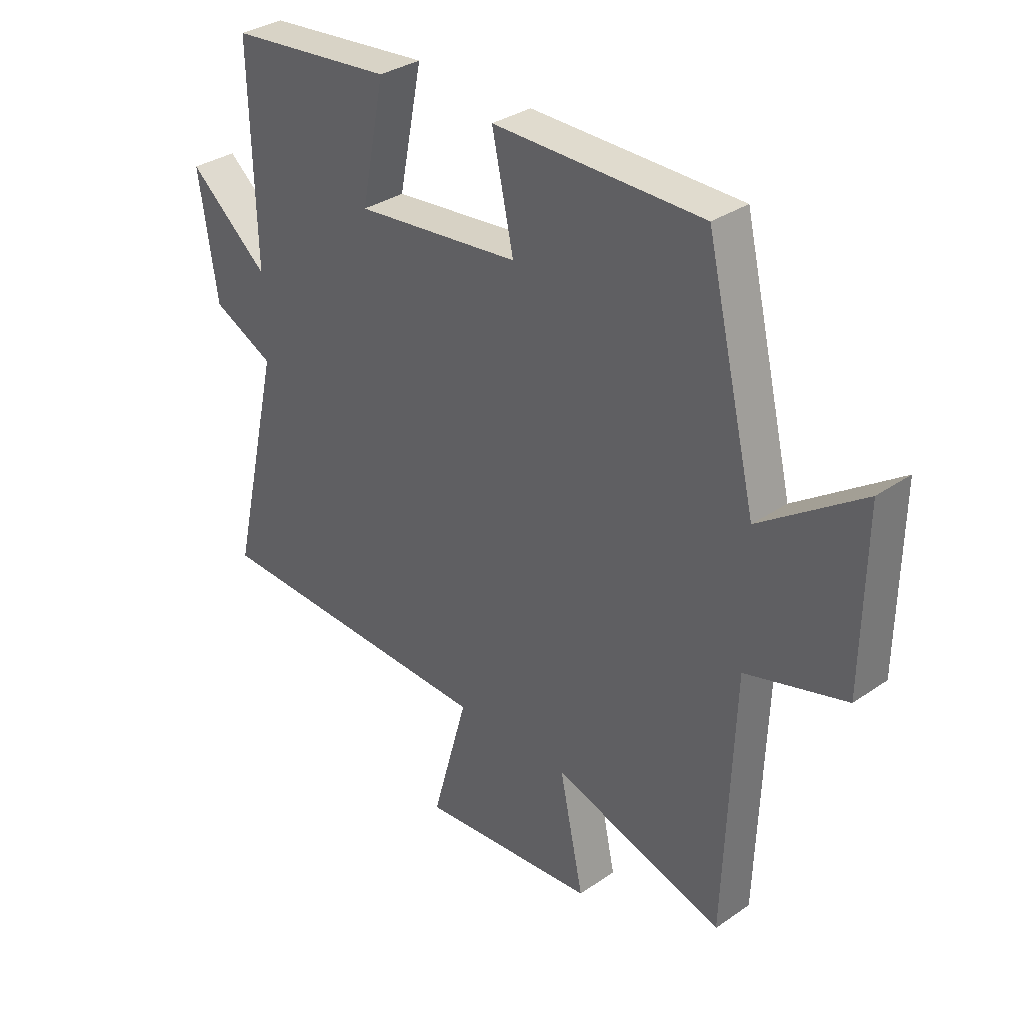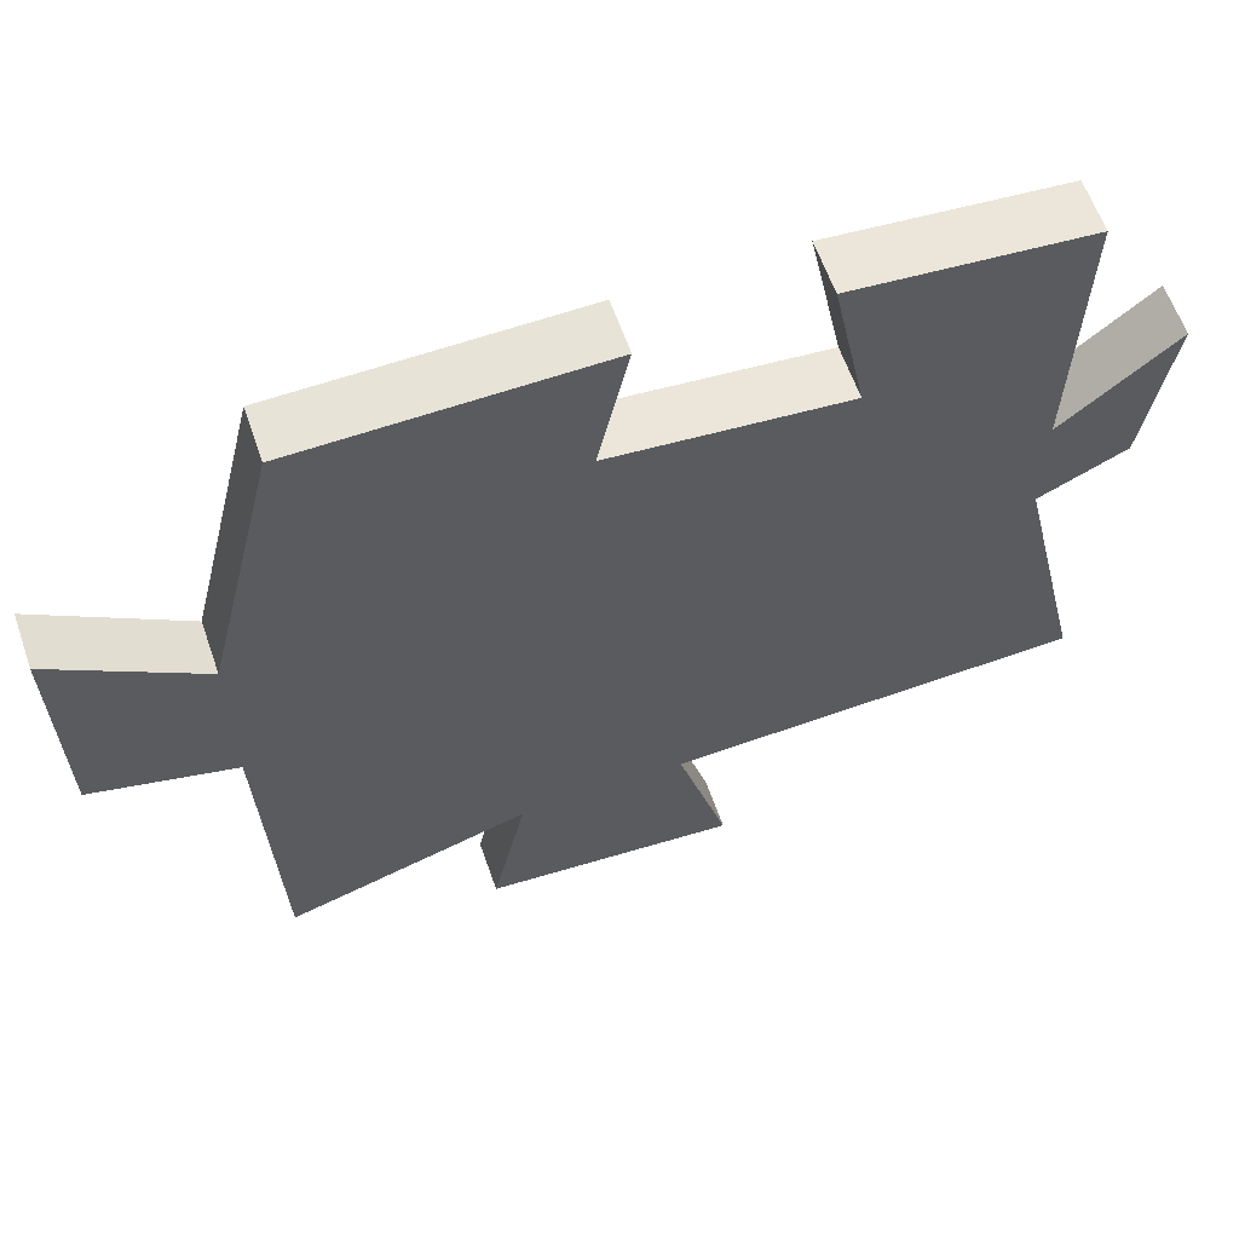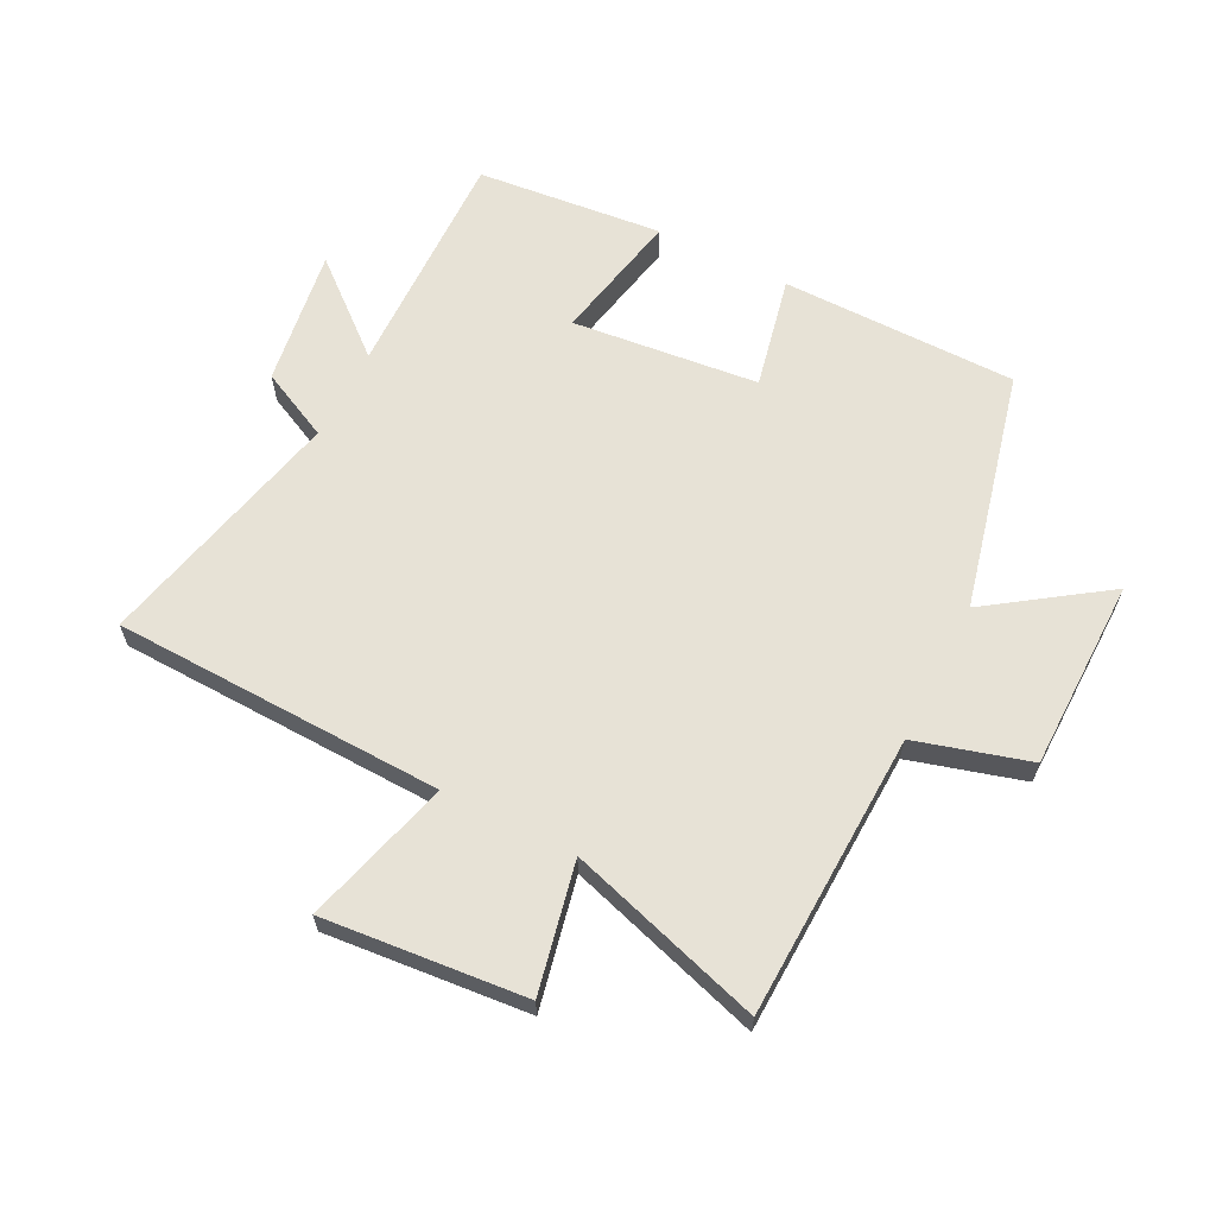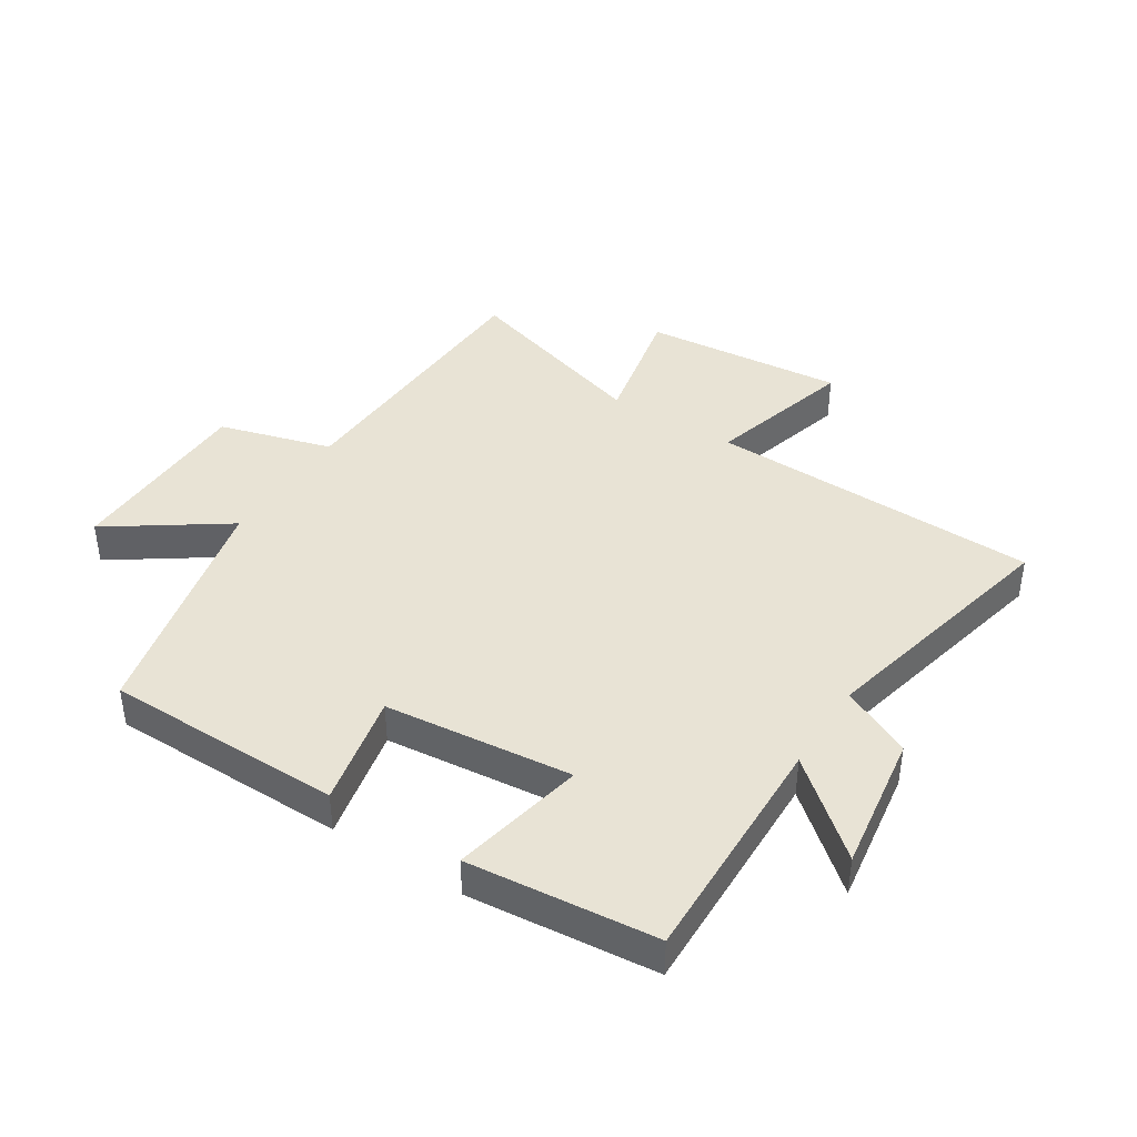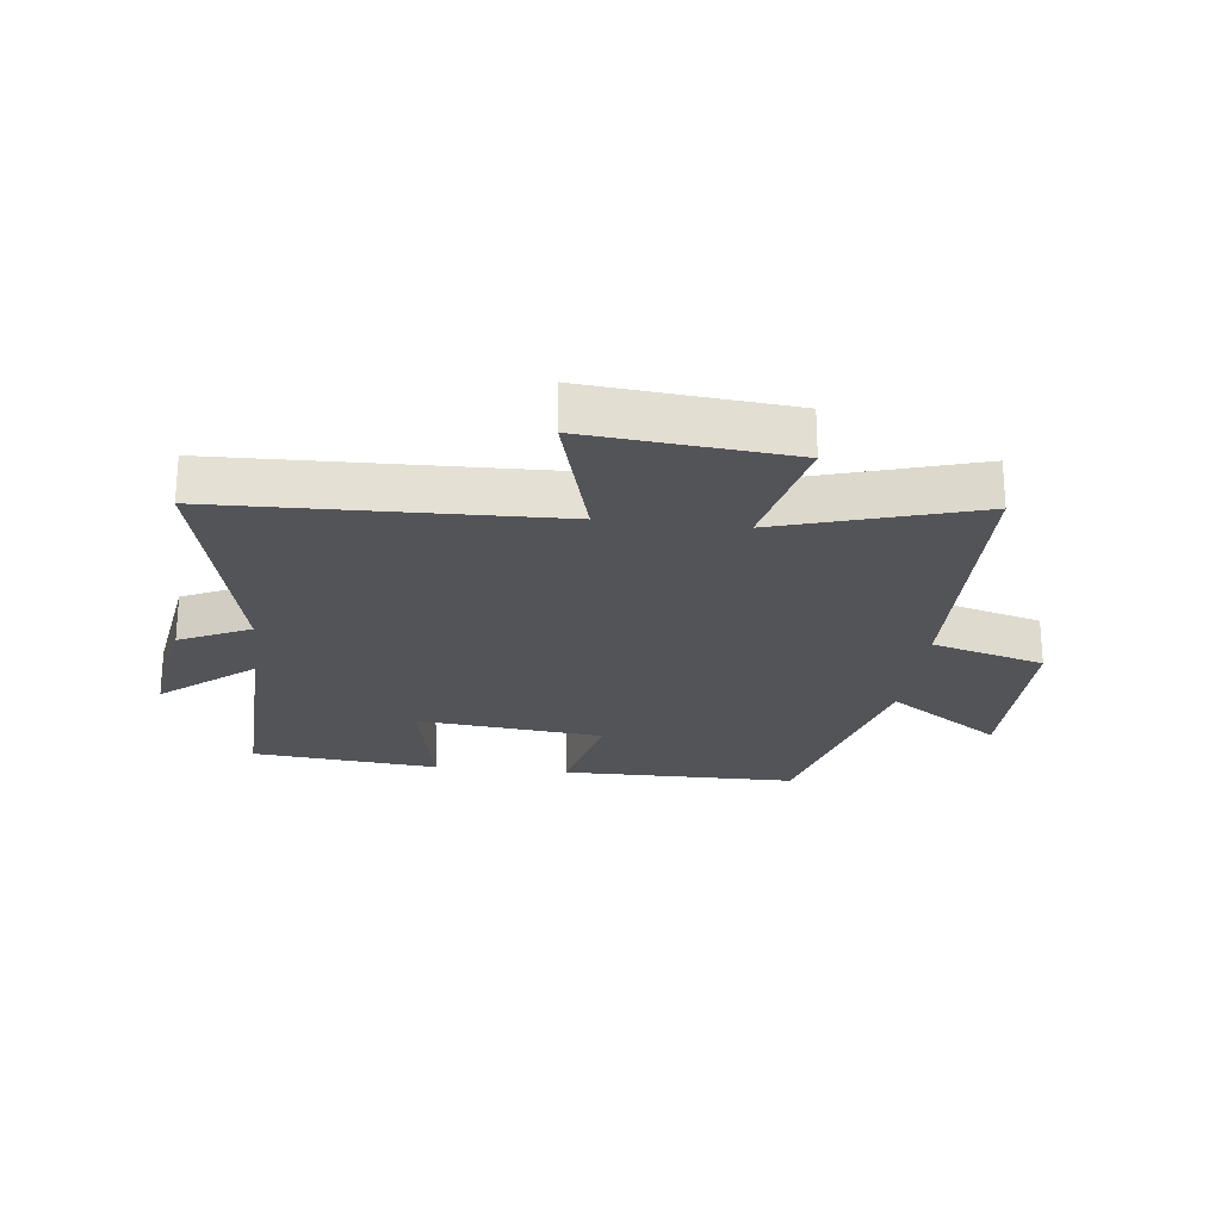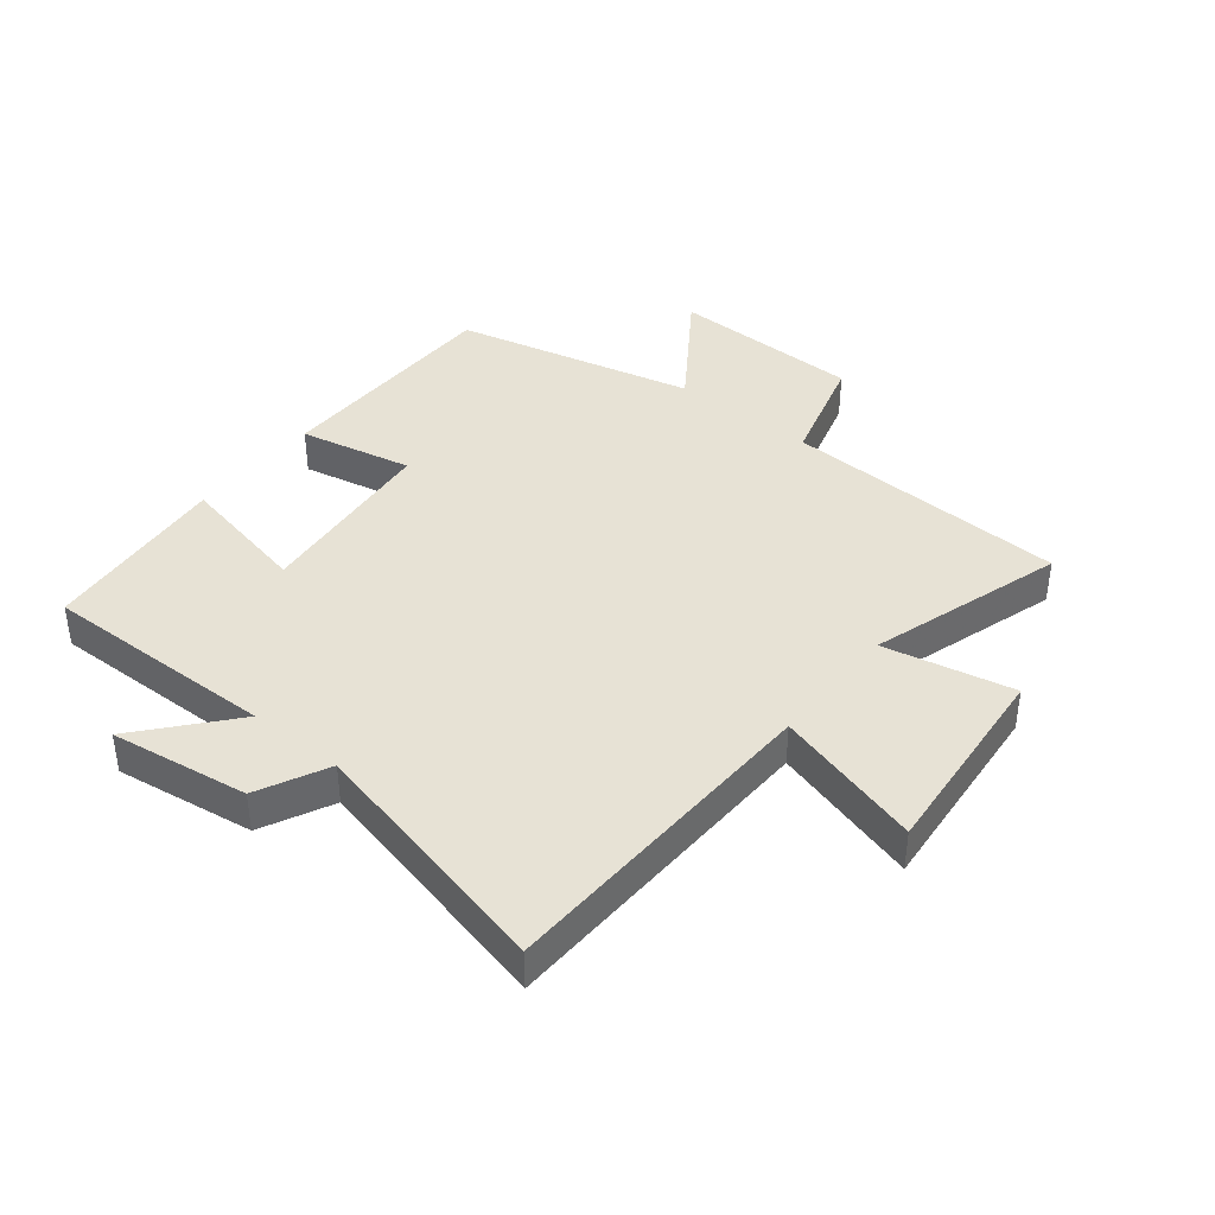
<metadata>
{"format":"obj","ext":"obj","renderer":"f3d","projection":"perspective","resolution":1024,"background":"white","views":[{"elev":33.1,"azim":-133.4,"up":"+Z"},{"elev":61.4,"azim":-19.2,"up":"+Z"},{"elev":63.1,"azim":-153.1,"up":"+Y"},{"elev":41.0,"azim":32.6,"up":"+Y"},{"elev":-23.3,"azim":173.1,"up":"+Y"},{"elev":40.1,"azim":128.9,"up":"+Y"}]}
</metadata>
<code>
v -0.406 0.07 0.497
v -0.019 0.07 0.5
v -0.059 0.07 0.315
v 0.247 0.07 0.283
v 0.203 0.07 0.5
v 0.509 0.07 0.47
v 0.5 0.07 0.086
v 0.649 0.07 0.212
v 0.615 0.07 -0.014
v 0.5 0.07 -0.07
v 0.595 0.07 -0.483
v 0.053 0.07 -0.5
v 0.12 0.07 -0.741
v -0.21 0.07 -0.711
v -0.165 0.07 -0.5
v -0.483 0.07 -0.598
v -0.5 0.07 -0.132
v -0.685 0.07 -0.079
v -0.689 0.07 0.235
v -0.5 0.07 0.104
v -0.406 0 0.497
v -0.019 0 0.5
v -0.059 0 0.315
v 0.247 0 0.283
v 0.203 0 0.5
v 0.509 0 0.47
v 0.5 0 0.086
v 0.649 0 0.212
v 0.615 0 -0.014
v 0.5 0 -0.07
v 0.595 0 -0.483
v 0.053 0 -0.5
v 0.12 0 -0.741
v -0.21 0 -0.711
v -0.165 0 -0.5
v -0.483 0 -0.598
v -0.5 0 -0.132
v -0.685 0 -0.079
v -0.689 0 0.235
v -0.5 0 0.104
f 17 18 19 20
f 17 20 1
f 16 17 1
f 15 16 1
f 12 13 14 15
f 12 15 1
f 11 12 1
f 10 11 1
f 7 8 9 10
f 4 5 6 7
f 3 4 7 10
f 1 2 3
f 1 3 10
f 40 39 38 37
f 21 40 37
f 21 37 36
f 21 36 35
f 35 34 33 32
f 21 35 32
f 21 32 31
f 21 31 30
f 30 29 28 27
f 27 26 25 24
f 30 27 24 23
f 23 22 21
f 30 23 21
f 1 21 22 2
f 2 22 23 3
f 3 23 24 4
f 4 24 25 5
f 5 25 26 6
f 6 26 27 7
f 7 27 28 8
f 8 28 29 9
f 9 29 30 10
f 10 30 31 11
f 11 31 32 12
f 12 32 33 13
f 13 33 34 14
f 14 34 35 15
f 15 35 36 16
f 16 36 37 17
f 17 37 38 18
f 18 38 39 19
f 19 39 40 20
f 20 40 21 1

</code>
